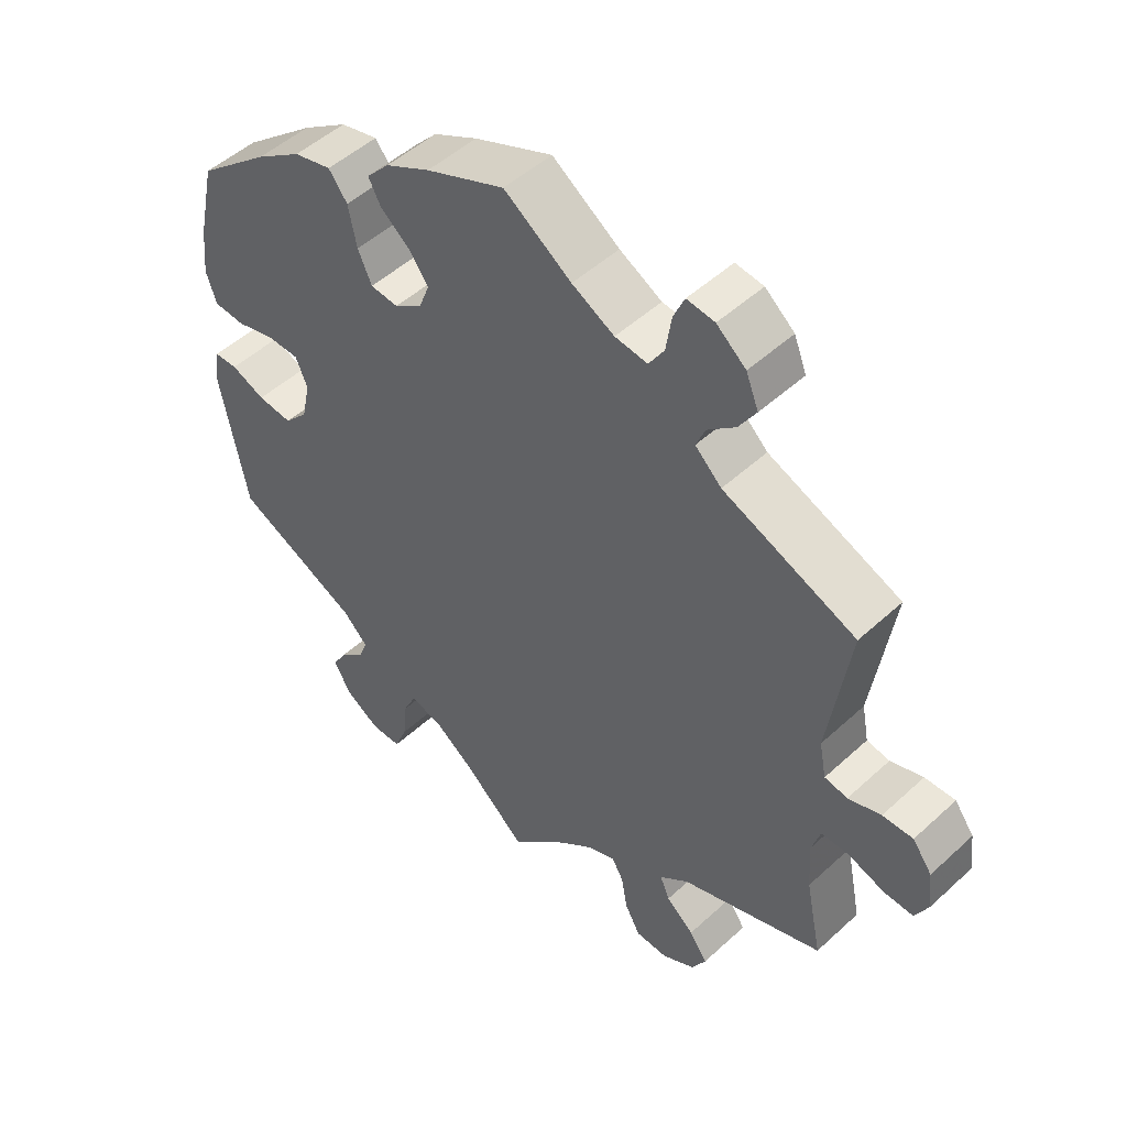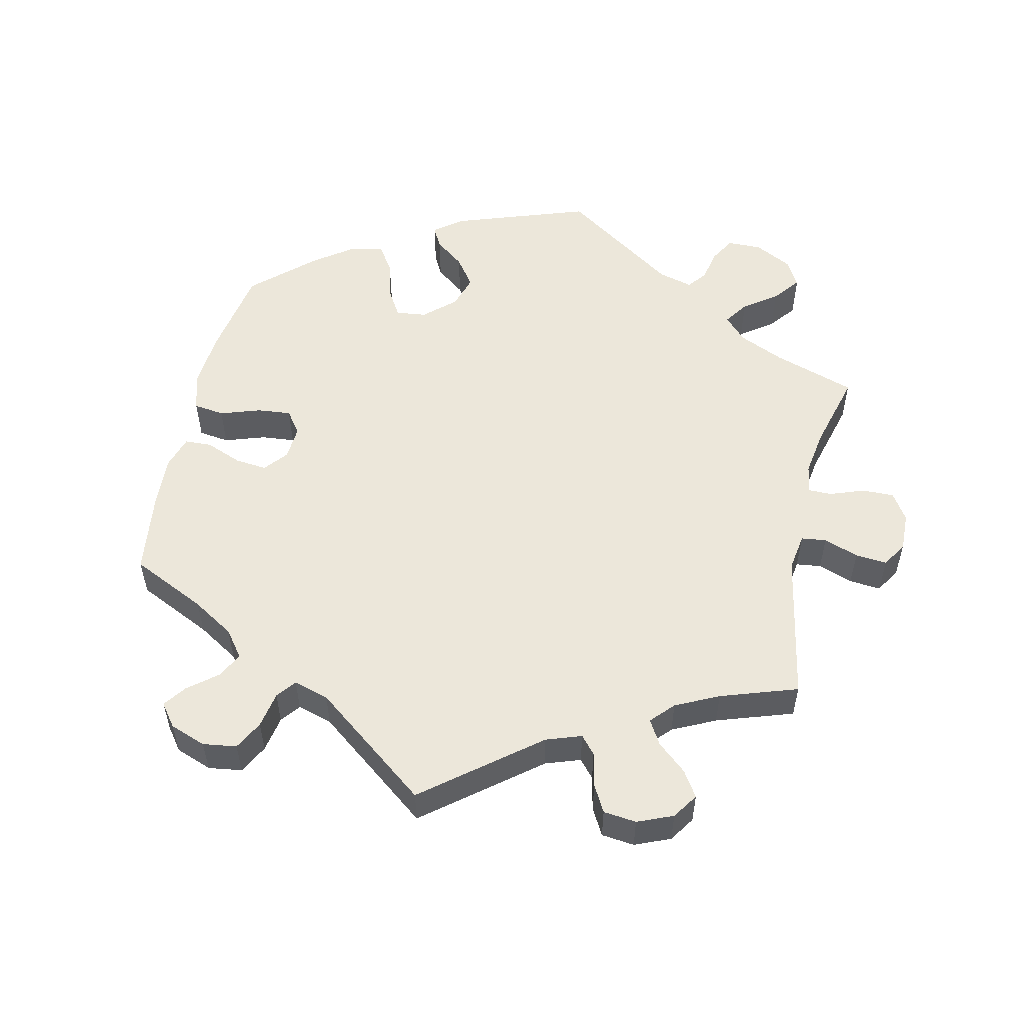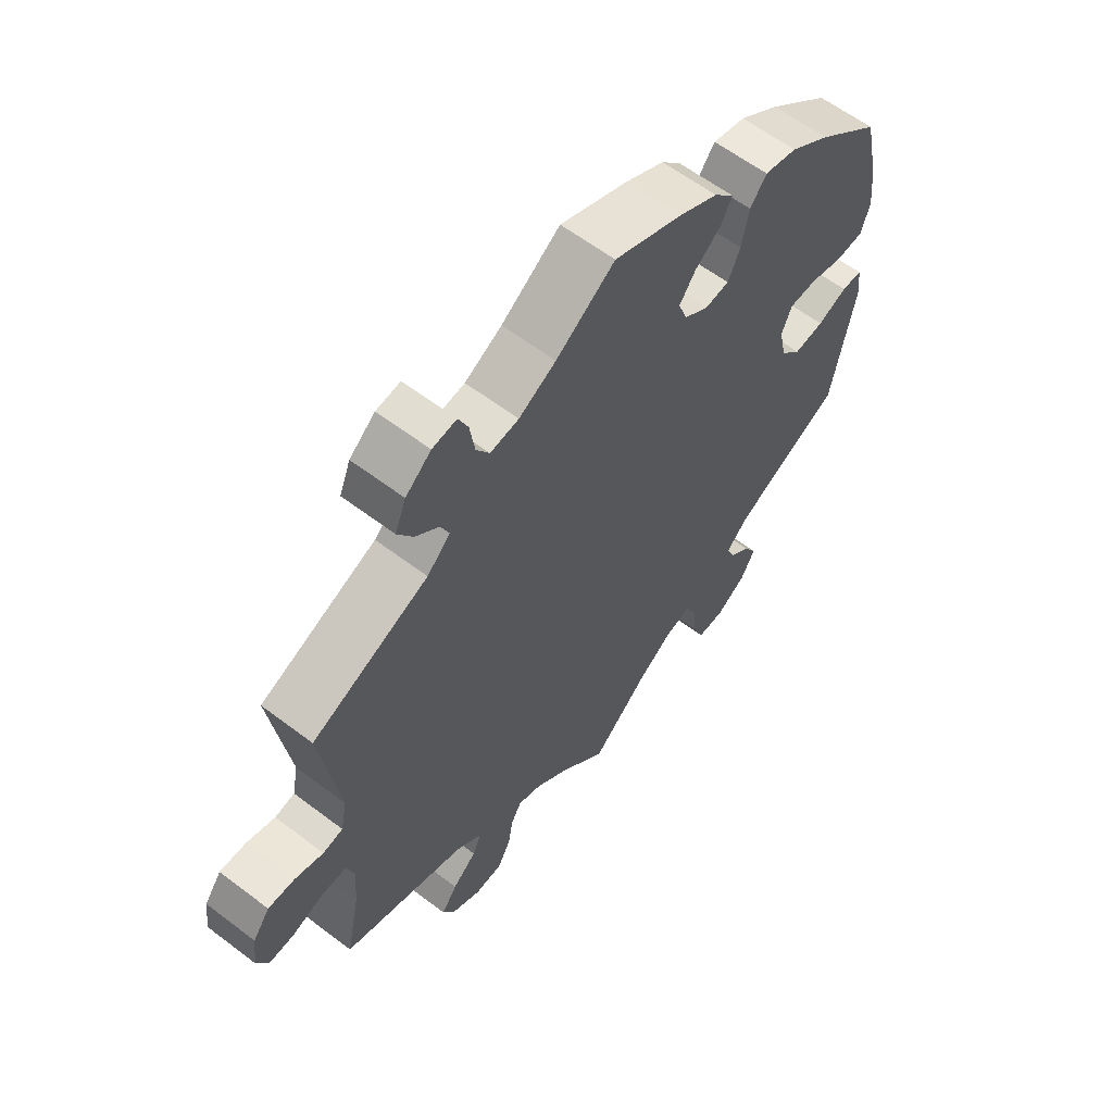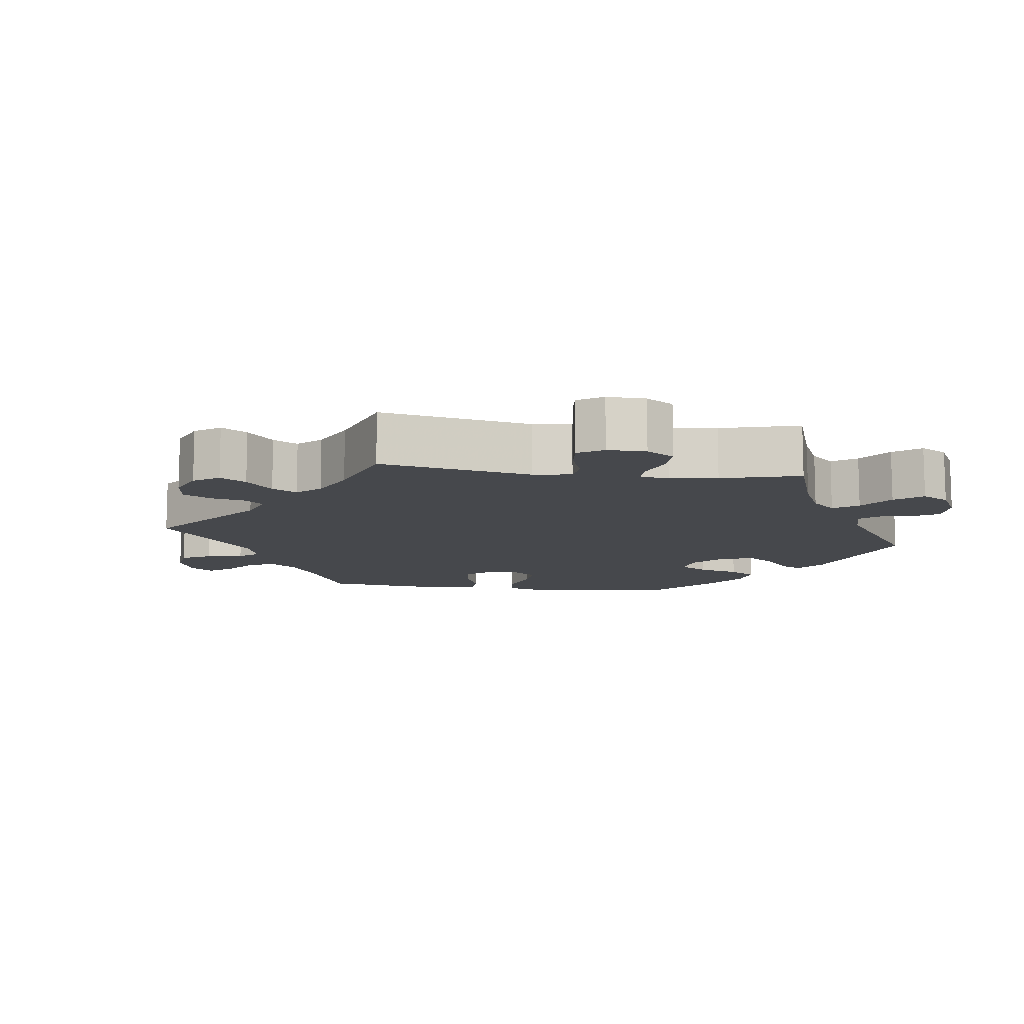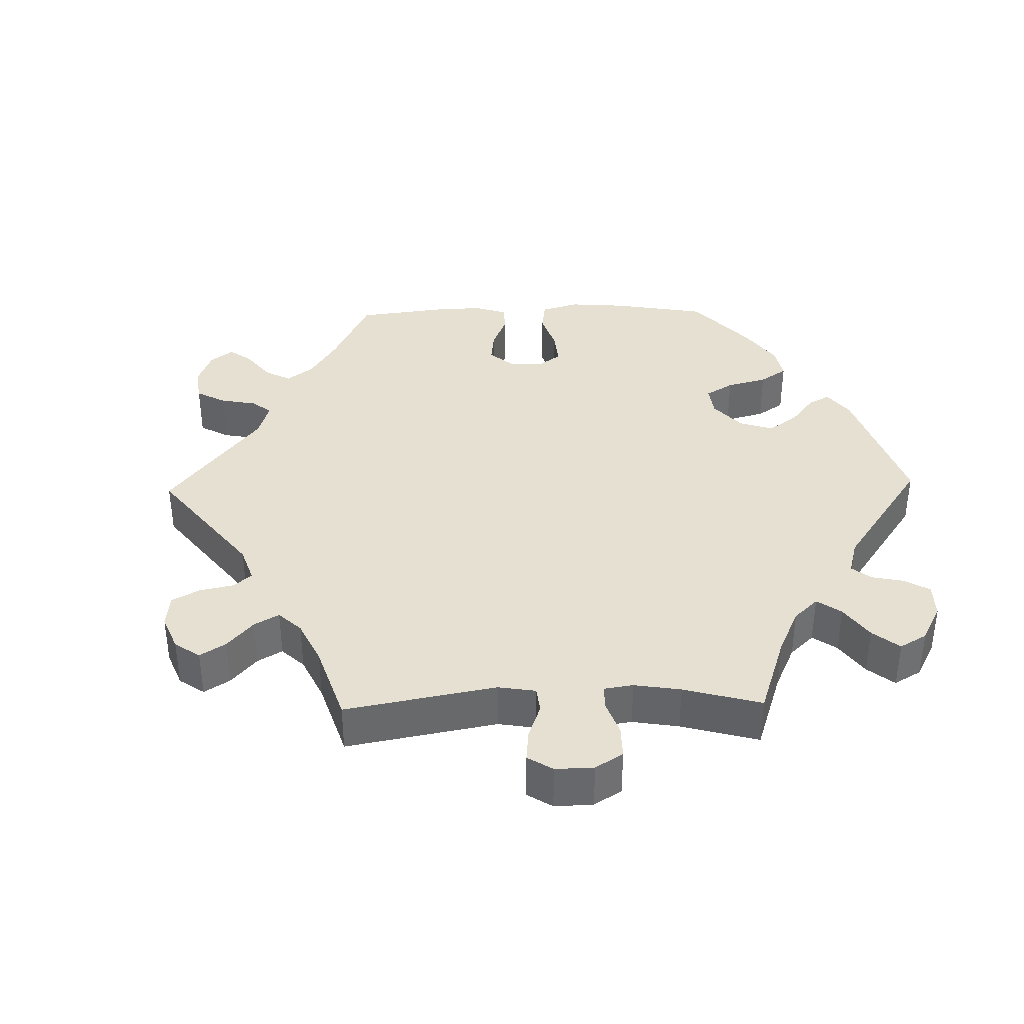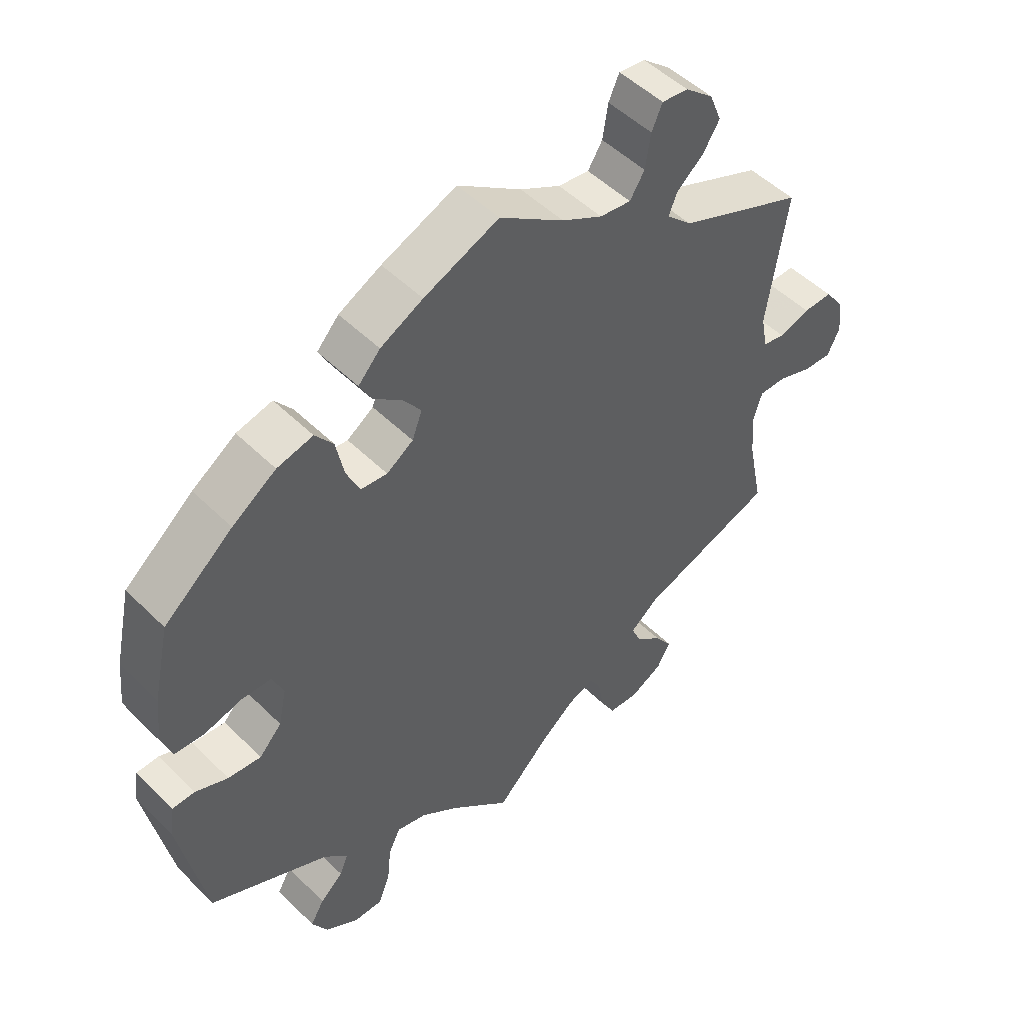
<metadata>
{"format":"obj","ext":"obj","renderer":"f3d","projection":"perspective","resolution":1024,"background":"white","views":[{"elev":49.7,"azim":44.7,"up":"+Z"},{"elev":54.1,"azim":72.6,"up":"+Y"},{"elev":60.7,"azim":127.8,"up":"+Z"},{"elev":-11.1,"azim":142.5,"up":"+Y"},{"elev":37.8,"azim":148.7,"up":"+Y"},{"elev":50.1,"azim":-42.9,"up":"+Z"}]}
</metadata>
<code>
v 0.471 0.07 0.087
v 0.481 0.07 0.035
v 0.514 0.07 0.029
v 0.561 0.07 0.044
v 0.605 0.07 0.045
v 0.633 0.07 0.007
v 0.64 0.07 -0.047
v 0.621 0.07 -0.086
v 0.578 0.07 -0.084
v 0.526 0.07 -0.066
v 0.486 0.07 -0.066
v 0.473 0.07 -0.108
v 0.478 0.07 -0.176
v 0.501 0.07 -0.289
v 0.296 0.07 -0.361
v 0.254 0.07 -0.395
v 0.268 0.07 -0.428
v 0.308 0.07 -0.462
v 0.334 0.07 -0.499
v 0.314 0.07 -0.536
v 0.266 0.07 -0.562
v 0.22 0.07 -0.56
v 0.198 0.07 -0.52
v 0.189 0.07 -0.469
v 0.172 0.07 -0.44
v 0.133 0.07 -0.455
v 0.081 0.07 -0.497
v 0 0.07 -0.578
v -0.092 0.07 -0.496
v -0.149 0.07 -0.455
v -0.194 0.07 -0.444
v -0.212 0.07 -0.482
v -0.218 0.07 -0.54
v -0.236 0.07 -0.585
v -0.28 0.07 -0.585
v -0.33 0.07 -0.553
v -0.354 0.07 -0.51
v -0.333 0.07 -0.474
v -0.298 0.07 -0.443
v -0.285 0.07 -0.411
v -0.321 0.07 -0.375
v -0.501 0.07 -0.289
v -0.54 0.07 -0.088
v -0.533 0.07 -0.039
v -0.499 0.07 -0.038
v -0.45 0.07 -0.058
v -0.4 0.07 -0.063
v -0.366 0.07 -0.026
v -0.354 0.07 0.031
v -0.371 0.07 0.071
v -0.416 0.07 0.072
v -0.473 0.07 0.057
v -0.518 0.07 0.06
v -0.533 0.07 0.105
v -0.526 0.07 0.174
v -0.501 0.07 0.288
v -0.397 0.07 0.374
v -0.331 0.07 0.419
v -0.277 0.07 0.432
v -0.25 0.07 0.397
v -0.238 0.07 0.338
v -0.218 0.07 0.294
v -0.178 0.07 0.29
v -0.138 0.07 0.317
v -0.123 0.07 0.357
v -0.15 0.07 0.394
v -0.193 0.07 0.428
v -0.211 0.07 0.462
v -0.178 0.07 0.498
v -0.114 0.07 0.531
v -0.001 0.07 0.578
v 0.096 0.07 0.511
v 0.157 0.07 0.478
v 0.204 0.07 0.472
v 0.226 0.07 0.507
v 0.234 0.07 0.559
v 0.25 0.07 0.595
v 0.29 0.07 0.59
v 0.332 0.07 0.555
v 0.35 0.07 0.51
v 0.325 0.07 0.47
v 0.285 0.07 0.436
v 0.272 0.07 0.404
v 0.31 0.07 0.368
v 0.501 0.07 0.289
v 0.471 0 0.087
v 0.481 0 0.035
v 0.514 0 0.029
v 0.561 0 0.044
v 0.605 0 0.045
v 0.633 0 0.007
v 0.64 0 -0.047
v 0.621 0 -0.086
v 0.578 0 -0.084
v 0.526 0 -0.066
v 0.486 0 -0.066
v 0.473 0 -0.108
v 0.478 0 -0.176
v 0.501 0 -0.289
v 0.296 0 -0.361
v 0.254 0 -0.395
v 0.268 0 -0.428
v 0.308 0 -0.462
v 0.334 0 -0.499
v 0.314 0 -0.536
v 0.266 0 -0.562
v 0.22 0 -0.56
v 0.198 0 -0.52
v 0.189 0 -0.469
v 0.172 0 -0.44
v 0.133 0 -0.455
v 0.081 0 -0.497
v 0 0 -0.578
v -0.092 0 -0.496
v -0.149 0 -0.455
v -0.194 0 -0.444
v -0.212 0 -0.482
v -0.218 0 -0.54
v -0.236 0 -0.585
v -0.28 0 -0.585
v -0.33 0 -0.553
v -0.354 0 -0.51
v -0.333 0 -0.474
v -0.298 0 -0.443
v -0.285 0 -0.411
v -0.321 0 -0.375
v -0.501 0 -0.289
v -0.54 0 -0.088
v -0.533 0 -0.039
v -0.499 0 -0.038
v -0.45 0 -0.058
v -0.4 0 -0.063
v -0.366 0 -0.026
v -0.354 0 0.031
v -0.371 0 0.071
v -0.416 0 0.072
v -0.473 0 0.057
v -0.518 0 0.06
v -0.533 0 0.105
v -0.526 0 0.174
v -0.501 0 0.288
v -0.397 0 0.374
v -0.331 0 0.419
v -0.277 0 0.432
v -0.25 0 0.397
v -0.238 0 0.338
v -0.218 0 0.294
v -0.178 0 0.29
v -0.138 0 0.317
v -0.123 0 0.357
v -0.15 0 0.394
v -0.193 0 0.428
v -0.211 0 0.462
v -0.178 0 0.498
v -0.114 0 0.531
v -0.001 0 0.578
v 0.096 0 0.511
v 0.157 0 0.478
v 0.204 0 0.472
v 0.226 0 0.507
v 0.234 0 0.559
v 0.25 0 0.595
v 0.29 0 0.59
v 0.332 0 0.555
v 0.35 0 0.51
v 0.325 0 0.47
v 0.285 0 0.436
v 0.272 0 0.404
v 0.31 0 0.368
v 0.501 0 0.289
f 84 85 1
f 83 84 1 2
f 79 80 81 82
f 79 82 83
f 78 79 83
f 75 76 77 78
f 74 75 78 83
f 73 74 83 2
f 69 70 71 72
f 69 72 73 2
f 66 67 68 69
f 65 66 69 2
f 58 59 60 61
f 58 61 62
f 57 58 62
f 56 57 62
f 55 56 62 63
f 51 52 53 54
f 50 51 54 55
f 43 44 45 46
f 41 42 43 46
f 40 41 46 47
f 36 37 38 39
f 36 39 40
f 35 36 40
f 32 33 34 35
f 31 32 35 40
f 30 31 40 47
f 27 28 29
f 26 27 29 30
f 25 26 30 47
f 21 22 23 24
f 21 24 25
f 20 21 25
f 17 18 19 20
f 17 20 25
f 16 17 25 47
f 13 14 15
f 12 13 15 16
f 11 12 16 47
f 7 8 9 10
f 3 4 5 6
f 2 3 6 7
f 64 65 2
f 63 64 2 7
f 50 55 63 7
f 49 50 7 10
f 48 49 10 11
f 11 47 48
f 86 170 169
f 87 86 169 168
f 167 166 165 164
f 168 167 164
f 168 164 163
f 163 162 161 160
f 168 163 160 159
f 87 168 159 158
f 157 156 155 154
f 87 158 157 154
f 154 153 152 151
f 87 154 151 150
f 146 145 144 143
f 147 146 143
f 147 143 142
f 147 142 141
f 148 147 141 140
f 139 138 137 136
f 140 139 136 135
f 131 130 129 128
f 131 128 127 126
f 132 131 126 125
f 124 123 122 121
f 125 124 121
f 125 121 120
f 120 119 118 117
f 125 120 117 116
f 132 125 116 115
f 114 113 112
f 115 114 112 111
f 132 115 111 110
f 109 108 107 106
f 110 109 106
f 110 106 105
f 105 104 103 102
f 110 105 102
f 132 110 102 101
f 100 99 98
f 101 100 98 97
f 132 101 97 96
f 95 94 93 92
f 91 90 89 88
f 92 91 88 87
f 87 150 149
f 92 87 149 148
f 92 148 140 135
f 95 92 135 134
f 96 95 134 133
f 133 132 96
f 1 86 87 2
f 2 87 88 3
f 3 88 89 4
f 4 89 90 5
f 5 90 91 6
f 6 91 92 7
f 7 92 93 8
f 8 93 94 9
f 9 94 95 10
f 10 95 96 11
f 11 96 97 12
f 12 97 98 13
f 13 98 99 14
f 14 99 100 15
f 15 100 101 16
f 16 101 102 17
f 17 102 103 18
f 18 103 104 19
f 19 104 105 20
f 20 105 106 21
f 21 106 107 22
f 22 107 108 23
f 23 108 109 24
f 24 109 110 25
f 25 110 111 26
f 26 111 112 27
f 27 112 113 28
f 28 113 114 29
f 29 114 115 30
f 30 115 116 31
f 31 116 117 32
f 32 117 118 33
f 33 118 119 34
f 34 119 120 35
f 35 120 121 36
f 36 121 122 37
f 37 122 123 38
f 38 123 124 39
f 39 124 125 40
f 40 125 126 41
f 41 126 127 42
f 42 127 128 43
f 43 128 129 44
f 44 129 130 45
f 45 130 131 46
f 46 131 132 47
f 47 132 133 48
f 48 133 134 49
f 49 134 135 50
f 50 135 136 51
f 51 136 137 52
f 52 137 138 53
f 53 138 139 54
f 54 139 140 55
f 55 140 141 56
f 56 141 142 57
f 57 142 143 58
f 58 143 144 59
f 59 144 145 60
f 60 145 146 61
f 61 146 147 62
f 62 147 148 63
f 63 148 149 64
f 64 149 150 65
f 65 150 151 66
f 66 151 152 67
f 67 152 153 68
f 68 153 154 69
f 69 154 155 70
f 70 155 156 71
f 71 156 157 72
f 72 157 158 73
f 73 158 159 74
f 74 159 160 75
f 75 160 161 76
f 76 161 162 77
f 77 162 163 78
f 78 163 164 79
f 79 164 165 80
f 80 165 166 81
f 81 166 167 82
f 82 167 168 83
f 83 168 169 84
f 84 169 170 85
f 85 170 86 1

</code>
